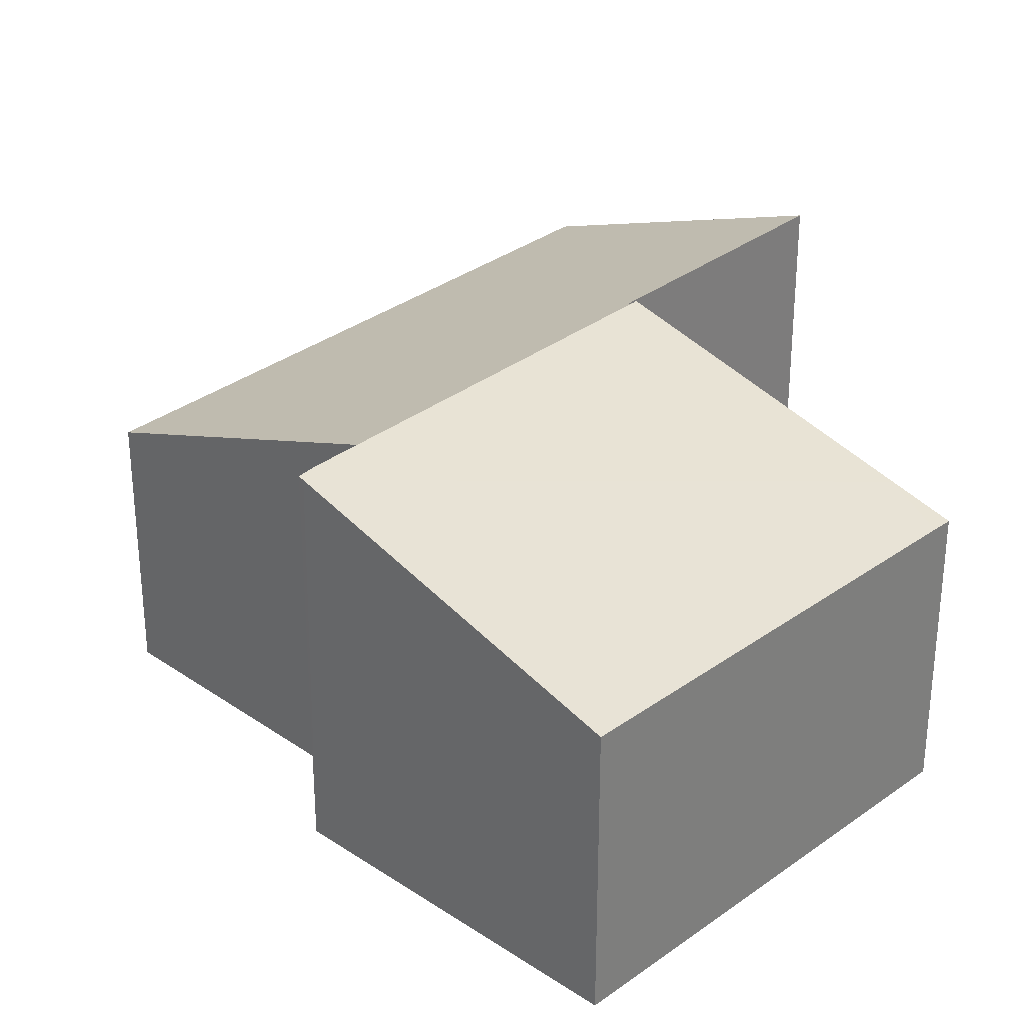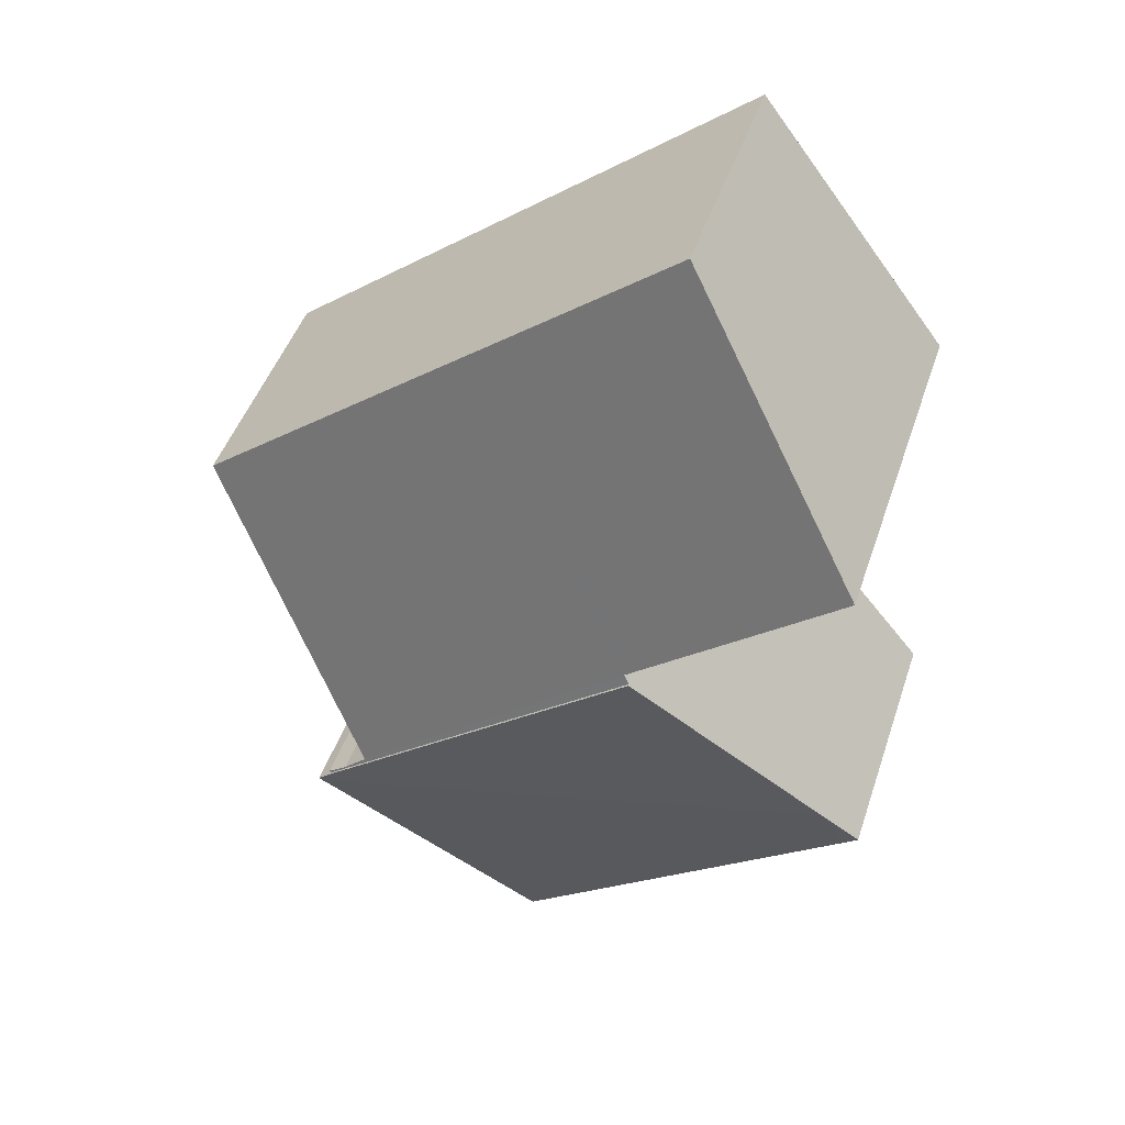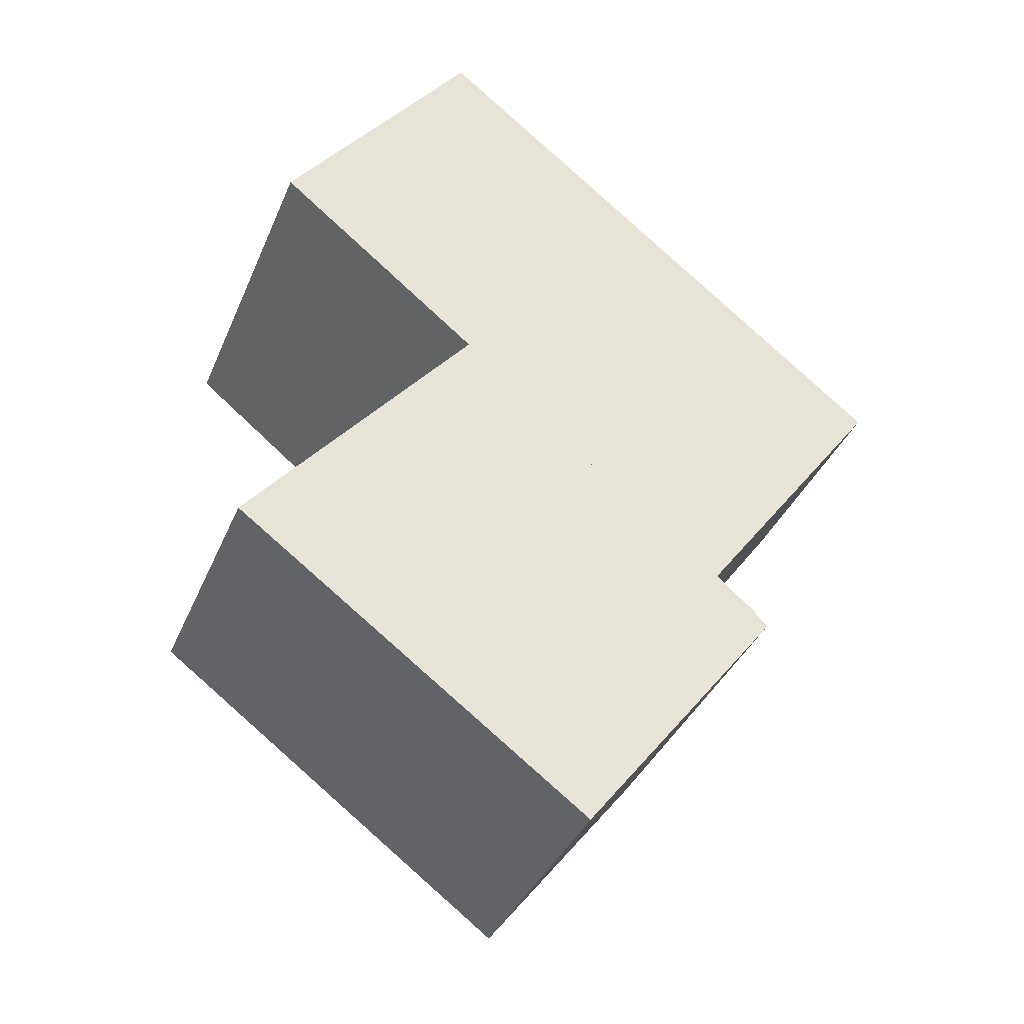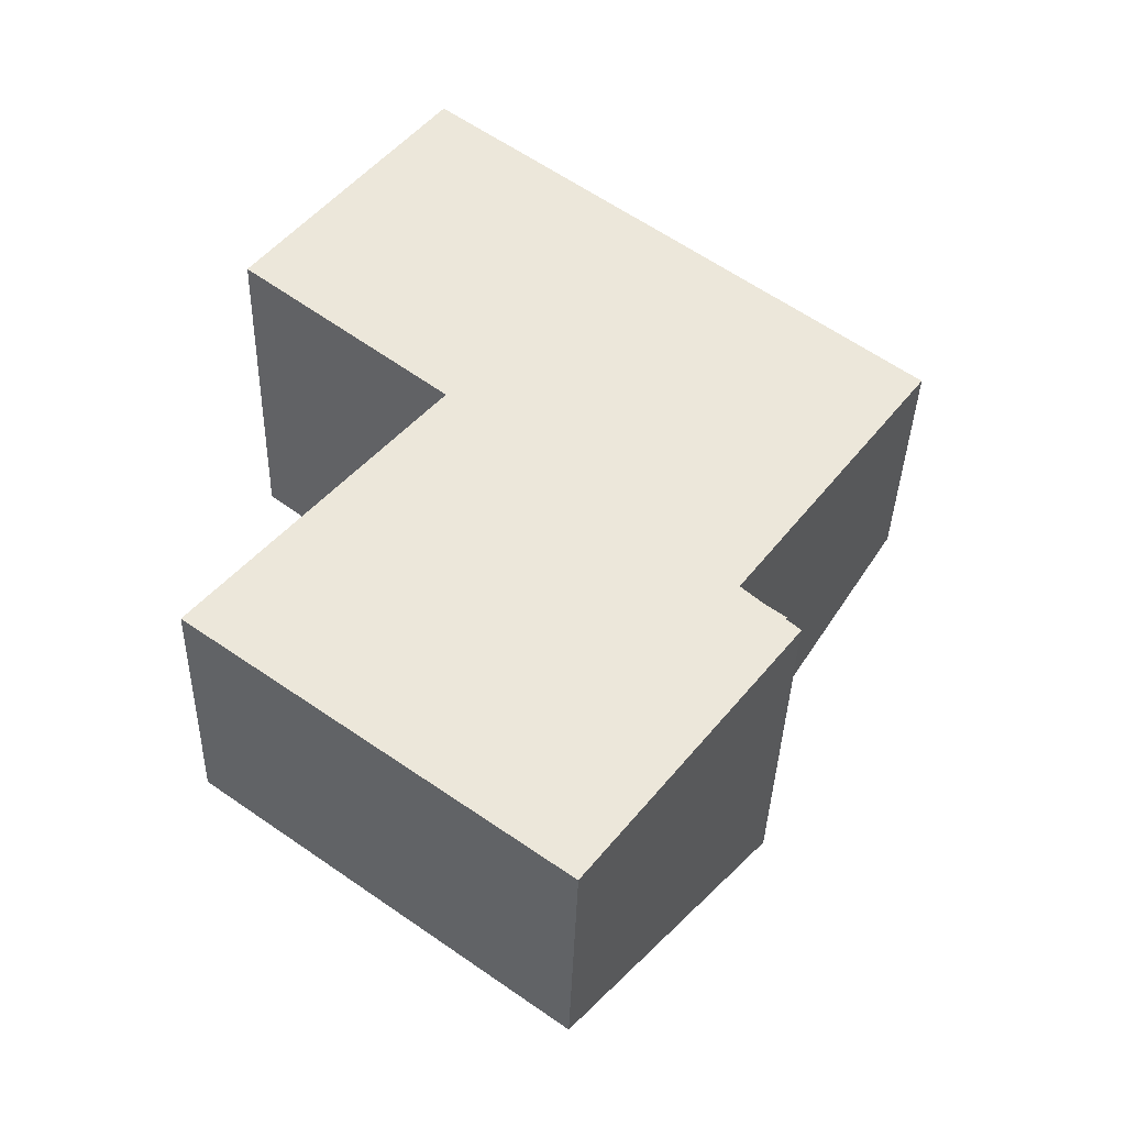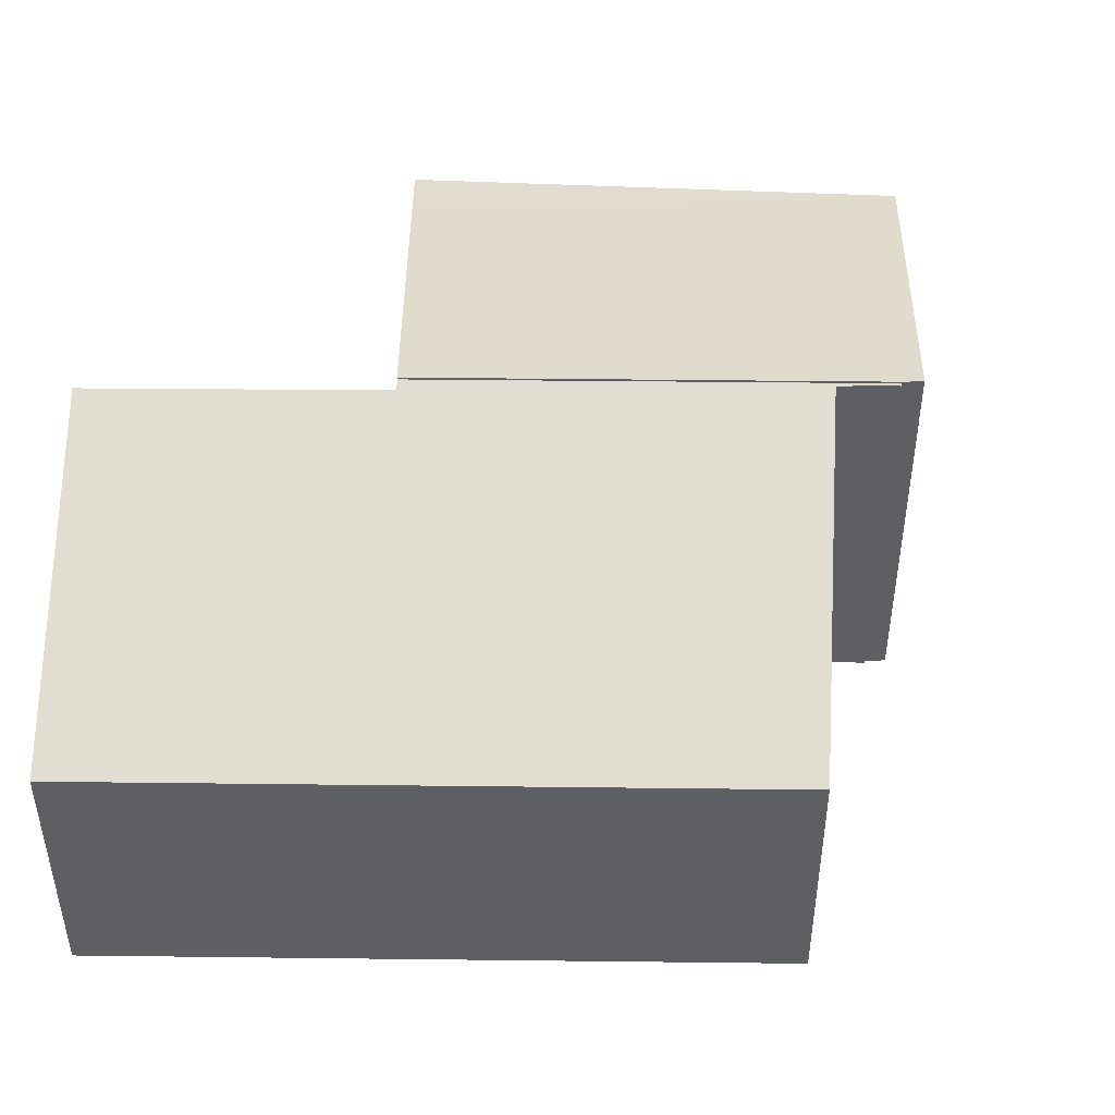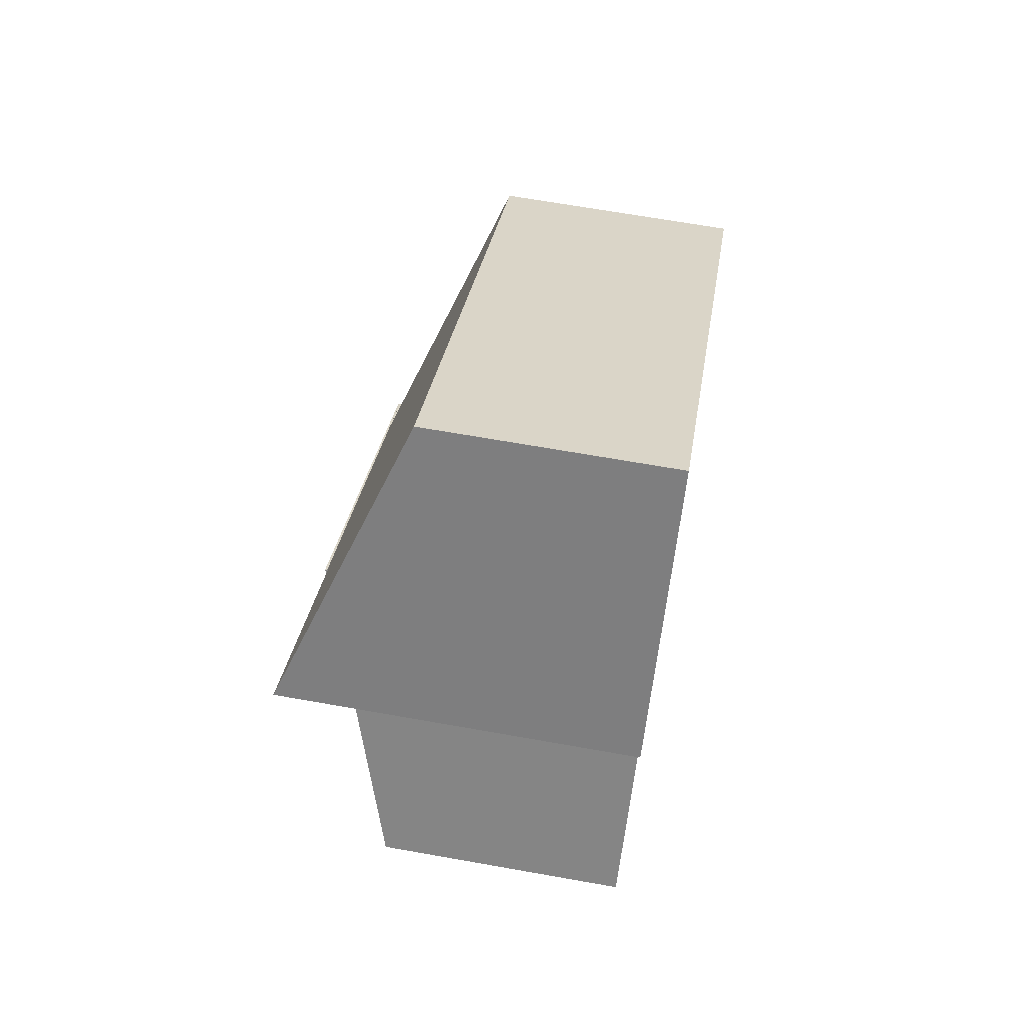
<metadata>
{"format":"obj","ext":"obj","renderer":"f3d","projection":"perspective","resolution":1024,"background":"white","views":[{"elev":31.0,"azim":171.0,"up":"+Y"},{"elev":46.4,"azim":-161.9,"up":"+Z"},{"elev":-36.7,"azim":-21.0,"up":"+Z"},{"elev":-38.2,"azim":-1.6,"up":"+Z"},{"elev":49.3,"azim":39.5,"up":"+Y"},{"elev":67.0,"azim":-79.9,"up":"+Z"}]}
</metadata>
<code>
v  2.06 3.056 7.426
v  2.557 4.111 3.218
v  0.262 4.108 5.07
v  2.448 2.829 7.934
v  4.733 2.829 6.1
v  2.621 4.111 3.166
v  7.961 2.829 3.509
v  5.77 4.137 0.545
v  5.952 4.029 0.791
v  6.227 4.151 0.129
v  2.554 4.149 3.085
v  6.027 4.145 0.311
v  6.242 4.142 0.149
v  6.027 -1.904e-17 0.311
v  5.77 -3.337e-17 0.545
v  6.242 -9.124e-18 0.149
v  2.448 -4.858e-16 7.934
v  4.733 -3.735e-16 6.1
v  7.961 -2.149e-16 3.509
v  6.227 -7.899e-18 0.129
v  5.952 -4.843e-17 0.791
v  2.554 -1.889e-16 3.085
v  2.621 -1.939e-16 3.166
v  0.262 -3.104e-16 5.07
v  2.557 -1.97e-16 3.218
v  2.06 -4.547e-16 7.426
v  0.434 3.255 0.524
v  0.082 3.068 -0.061
v  0 3.067 1.878e-16
v  0.186 3.069 -0.138
v  4.068 3.069 -3.02
v  6.347 4.152 -0.063
v  1.444 3.693 1.744
v  2.554 4.175 3.085
v  6.384 4.169 -0.014
v  6.227 4.173 0.129
v  6.384 8.573e-19 -0.014
v  4.068 1.849e-16 -3.02
v  6.347 3.858e-18 -0.063
v  0.186 8.45e-18 -0.138
v  0.082 3.735e-18 -0.061
v  0 0 0
v  1.444 -1.068e-16 1.744
v  0.434 -3.209e-17 0.524
g defaultobject
f 1 2 3
f 2 1 4
f 2 4 5
f 2 5 6
f 7 8 5
f 8 7 9
f 6 10 11
f 10 6 12
f 12 6 8
f 8 6 5
f 10 12 13
f 8 14 12
f 14 8 15
f 14 13 12
f 13 14 16
f 17 5 4
f 5 17 18
f 5 18 7
f 7 18 19
f 13 20 10
f 20 13 16
f 9 15 8
f 15 9 7
f 15 7 21
f 21 7 19
f 20 11 10
f 11 20 22
f 23 2 6
f 2 23 3
f 3 23 24
f 24 23 25
f 22 6 11
f 6 22 23
f 24 1 3
f 1 24 4
f 4 24 17
f 17 24 26
f 26 18 17
f 18 26 24
f 18 24 25
f 18 25 19
f 19 25 23
f 19 23 22
f 19 22 15
f 15 22 14
f 14 22 20
f 19 15 21
f 14 20 16
f 27 28 29
f 28 27 30
f 30 27 31
f 31 27 32
f 32 27 33
f 32 33 34
f 32 34 35
f 35 34 36
f 22 36 34
f 36 22 20
f 20 35 36
f 35 20 37
f 37 32 35
f 32 37 31
f 31 37 38
f 38 37 39
f 38 30 31
f 30 38 40
f 30 40 28
f 28 40 29
f 29 40 41
f 29 41 42
f 33 22 34
f 22 33 27
f 22 27 29
f 22 29 43
f 43 29 44
f 44 29 42
f 41 44 42
f 44 41 40
f 44 40 38
f 44 38 43
f 43 38 22
f 22 38 20
f 20 38 39
f 20 39 37

</code>
